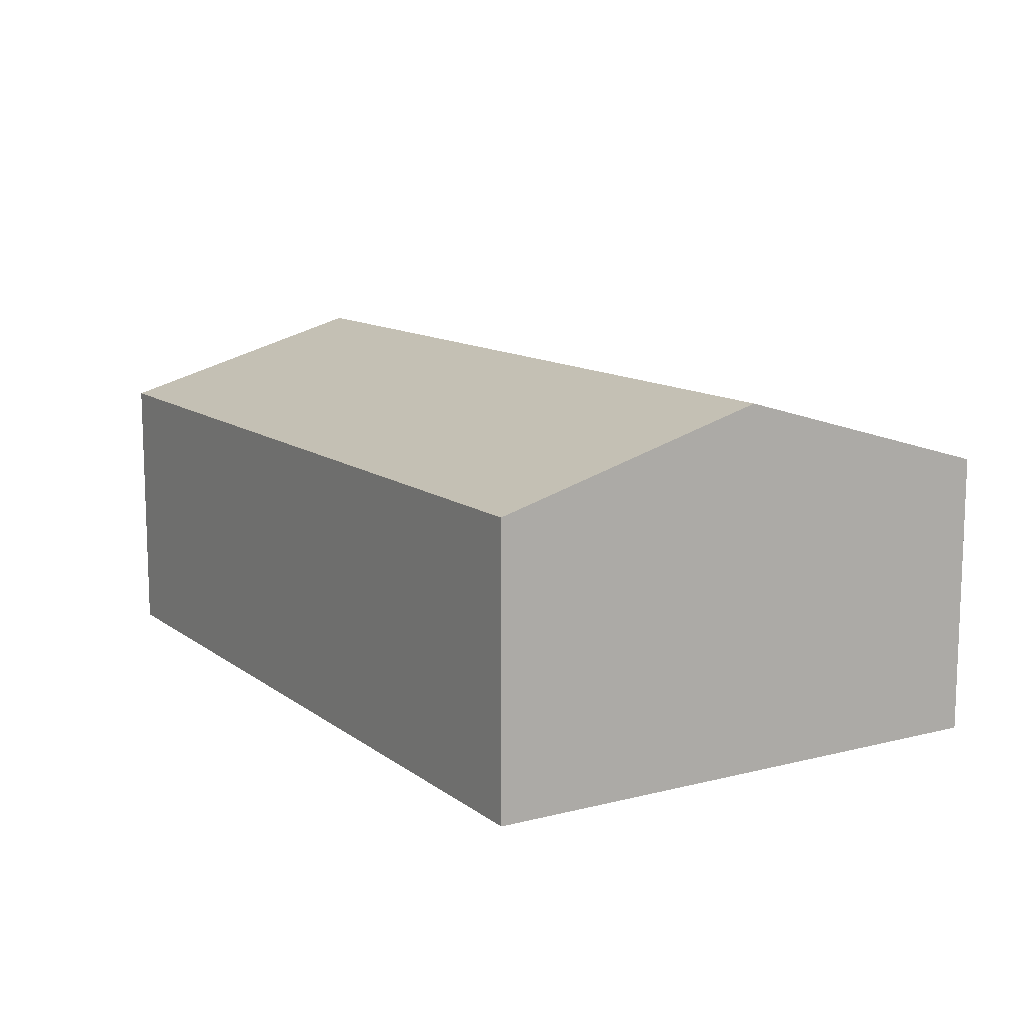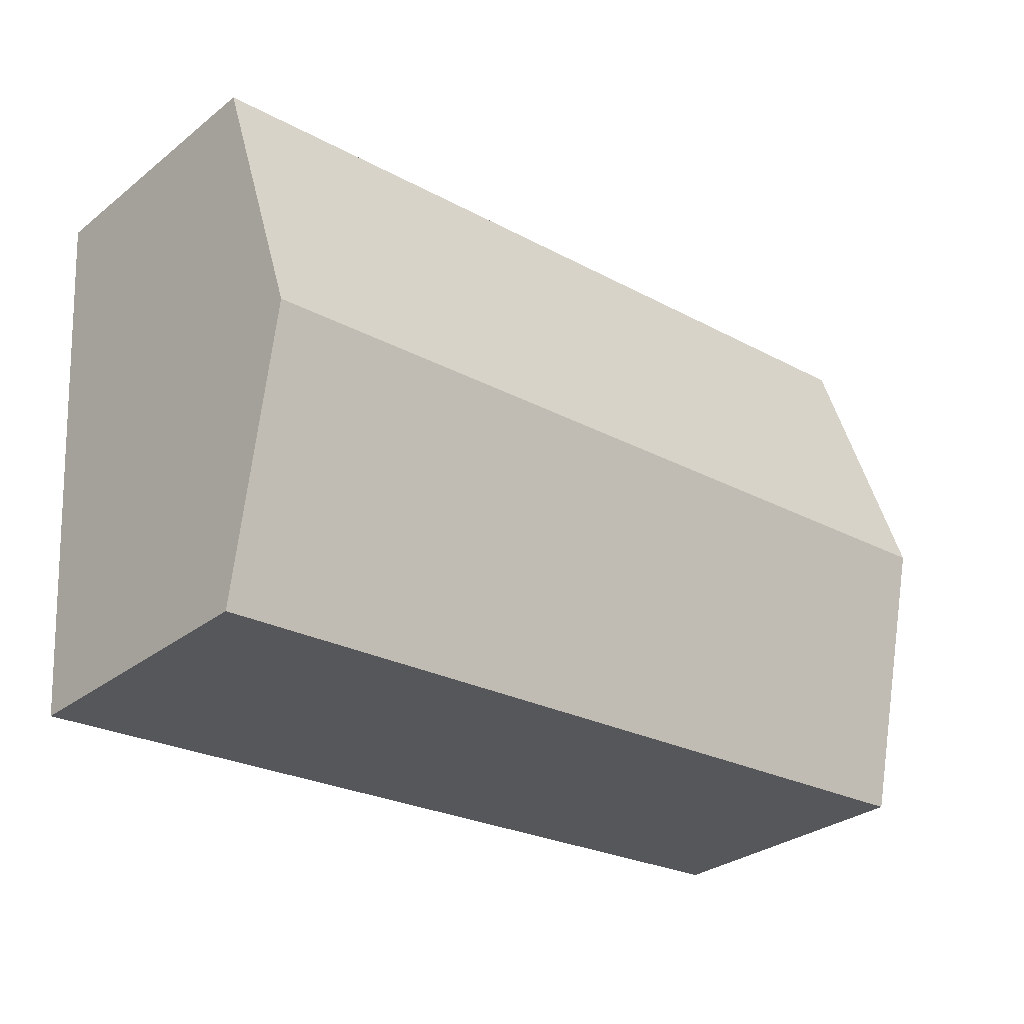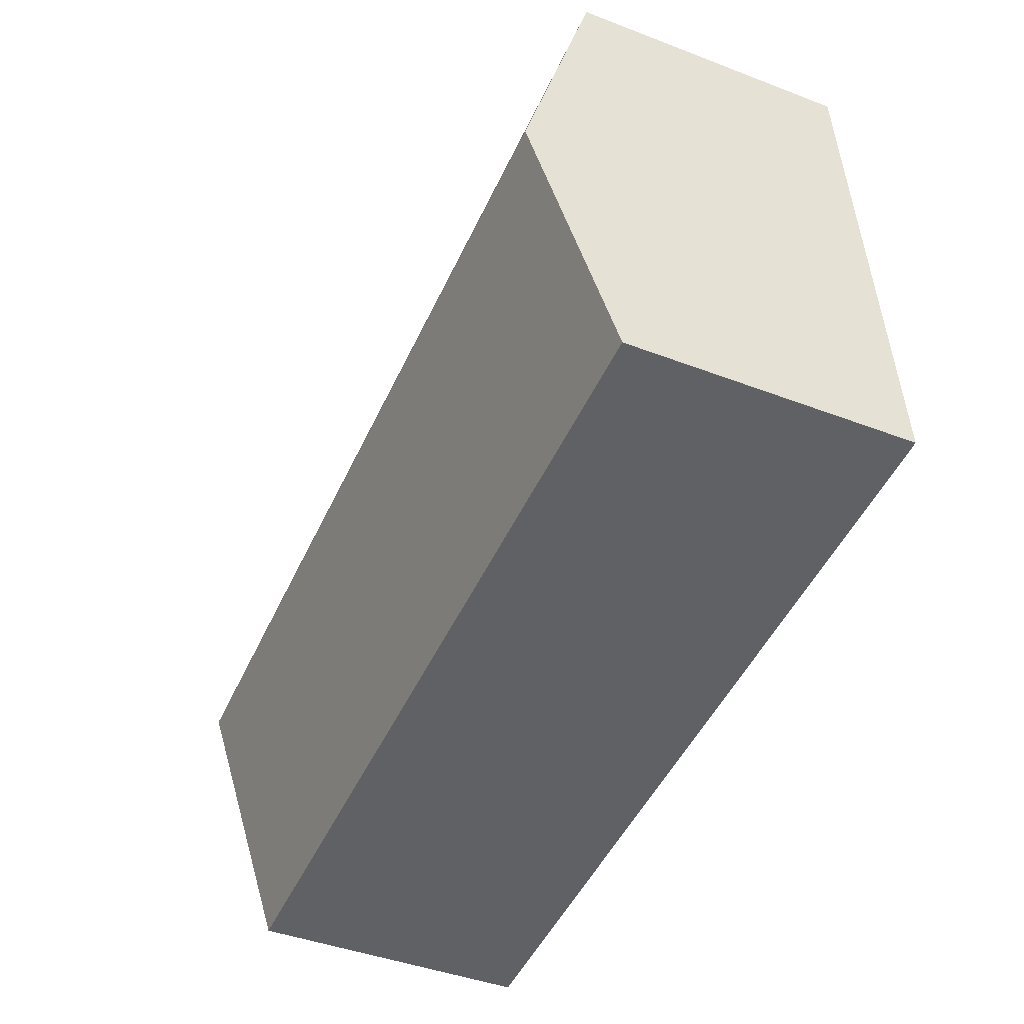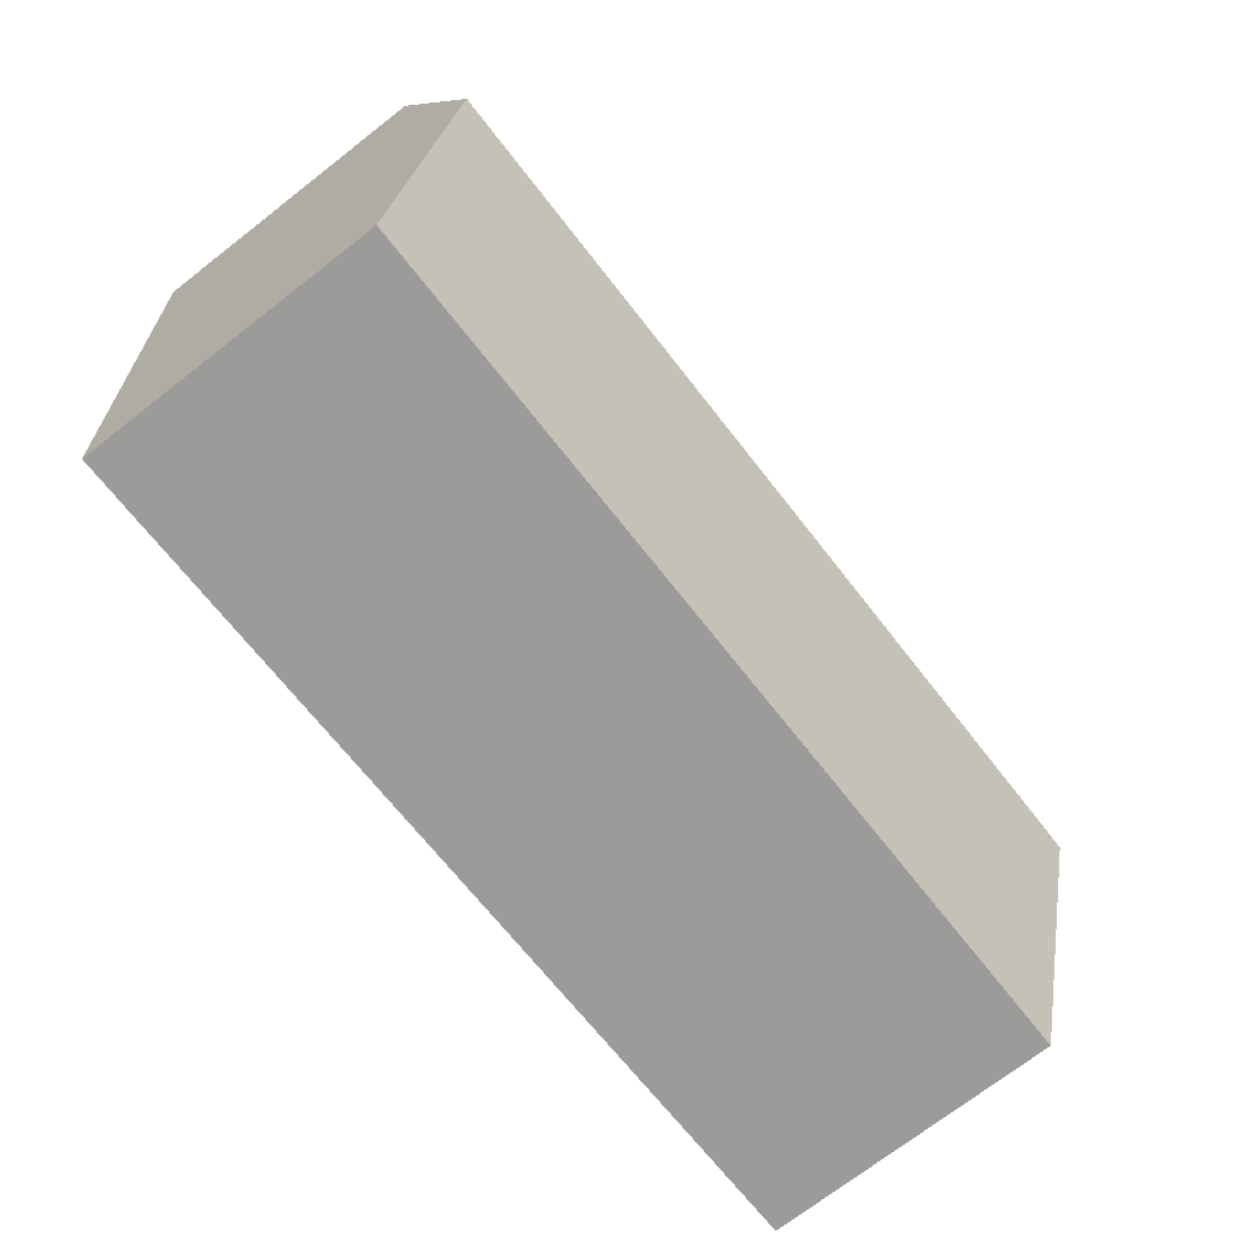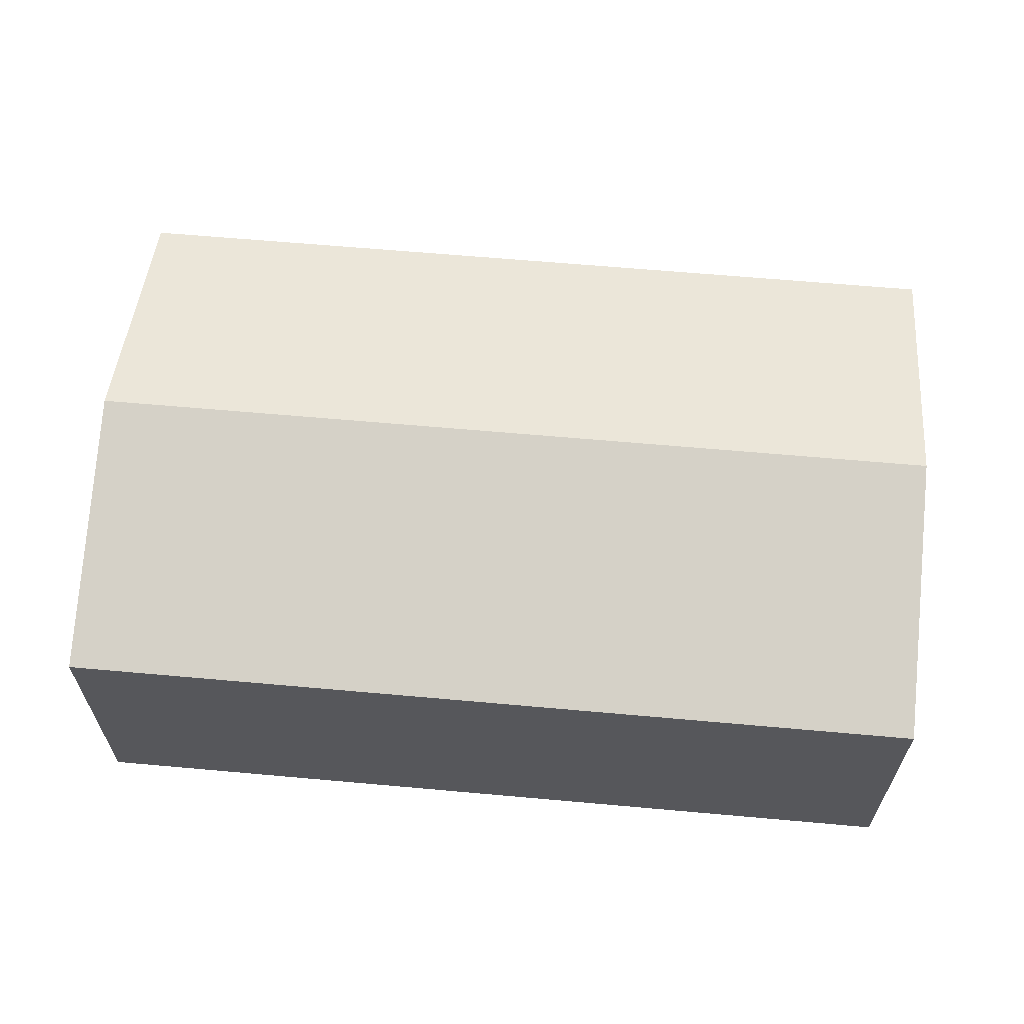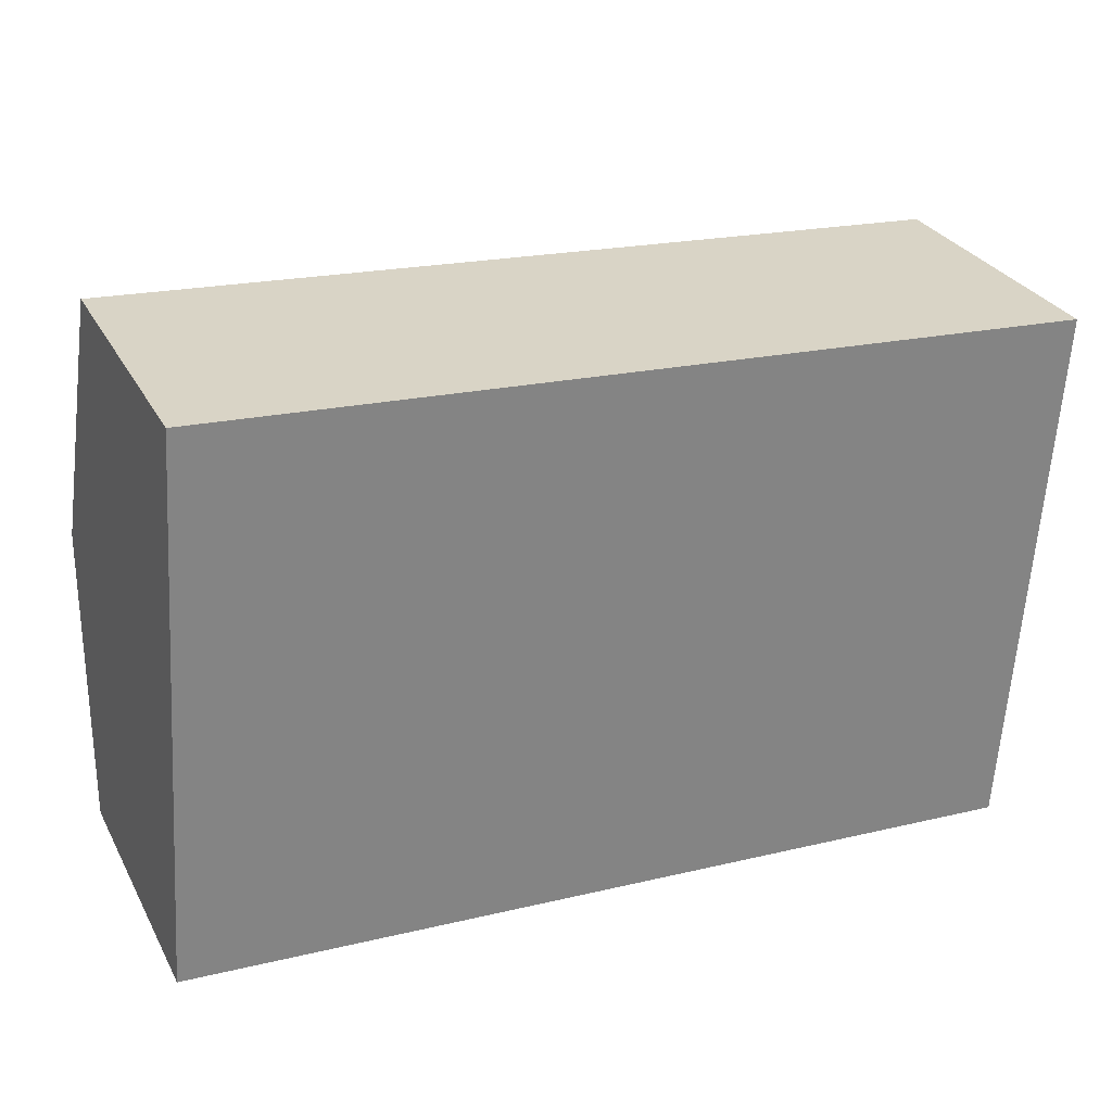
<metadata>
{"format":"obj","ext":"obj","renderer":"f3d","projection":"perspective","resolution":1024,"background":"white","views":[{"elev":11.8,"azim":62.7,"up":"+Y"},{"elev":-30.3,"azim":138.3,"up":"+Z"},{"elev":-44.0,"azim":-114.1,"up":"+Z"},{"elev":-72.7,"azim":127.8,"up":"+Z"},{"elev":62.6,"azim":-170.9,"up":"+Y"},{"elev":29.4,"azim":-23.8,"up":"+Z"}]}
</metadata>
<code>
v  7.85 2.457 4.238
v  0.162 3.137 2.374
v  0.323 2.457 4.749
v  7.689 3.137 1.863
v  0 2.457 1.504e-16
v  7.528 2.457 -0.511
v  0 0 0
v  0.162 -1.454e-16 2.374
v  0.323 -2.908e-16 4.749
v  7.85 -2.595e-16 4.238
v  7.689 -1.141e-16 1.863
v  7.528 3.129e-17 -0.511
g defaultobject
f 1 2 3
f 2 1 4
f 5 4 6
f 4 5 2
f 7 2 5
f 2 7 3
f 3 7 8
f 3 8 9
f 9 1 3
f 1 9 10
f 10 4 1
f 4 10 6
f 6 10 11
f 6 11 12
f 12 5 6
f 5 12 7
f 8 10 9
f 10 8 7
f 10 7 12
f 10 12 11

</code>
